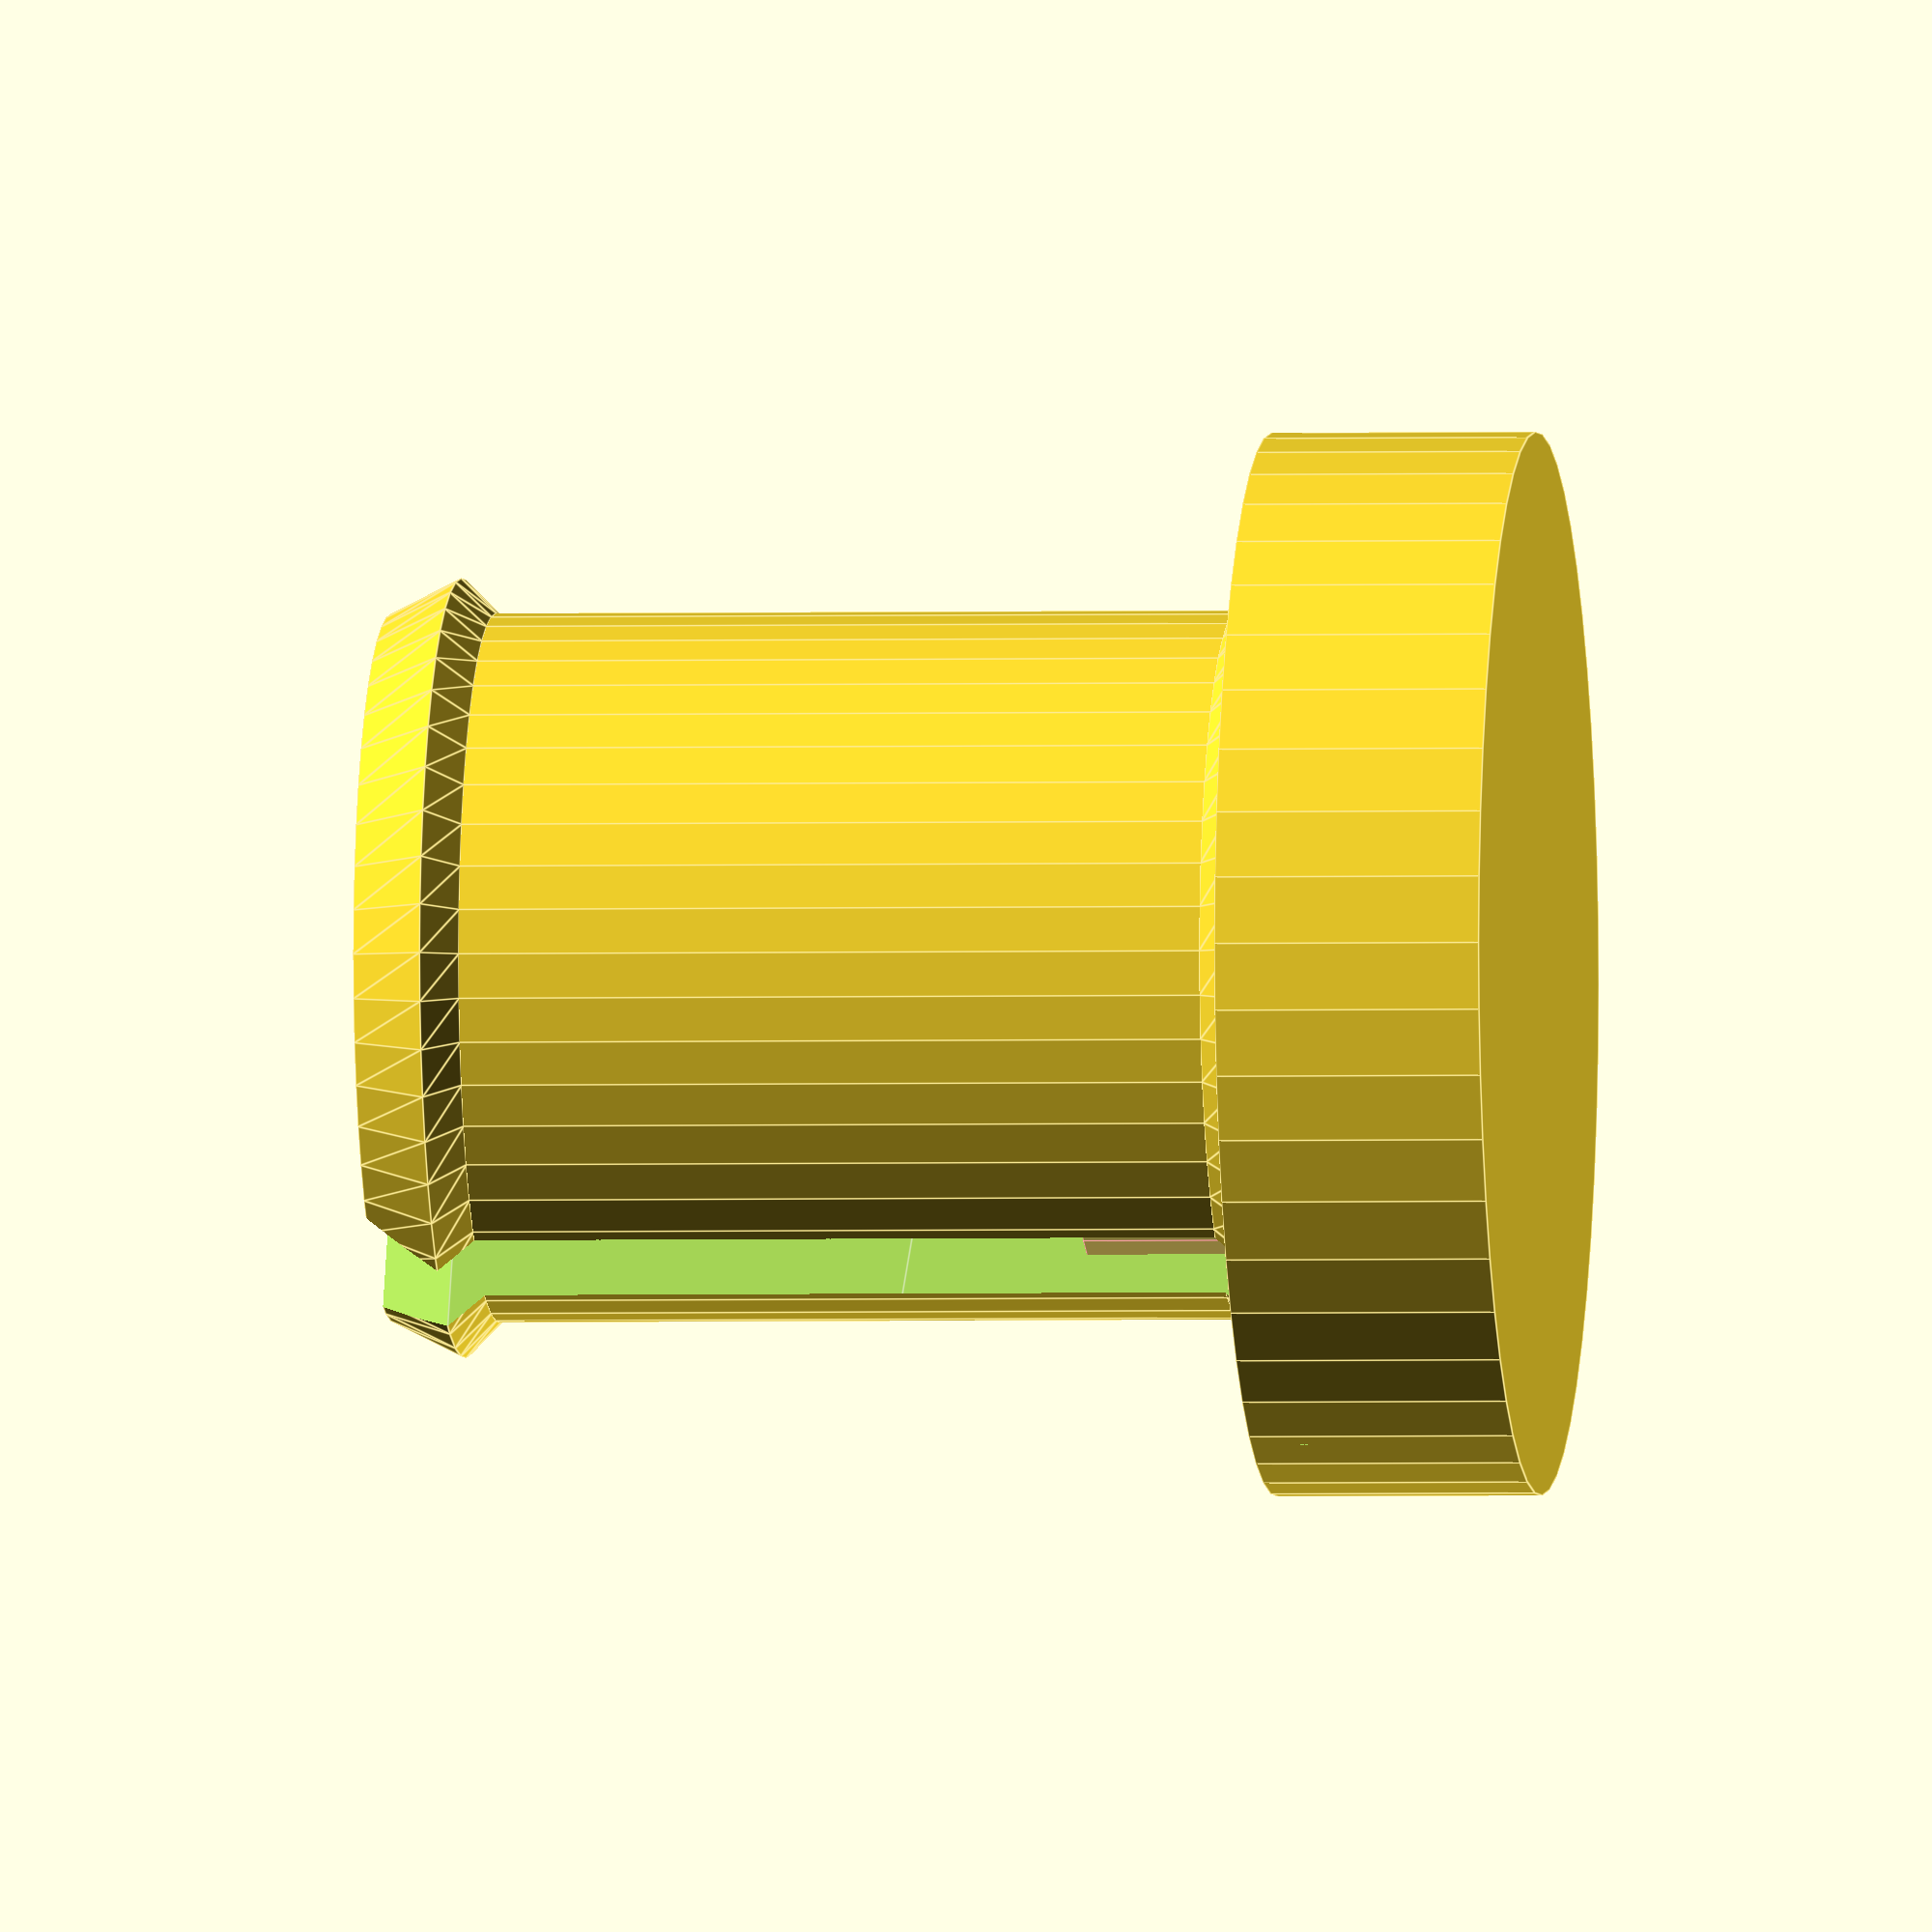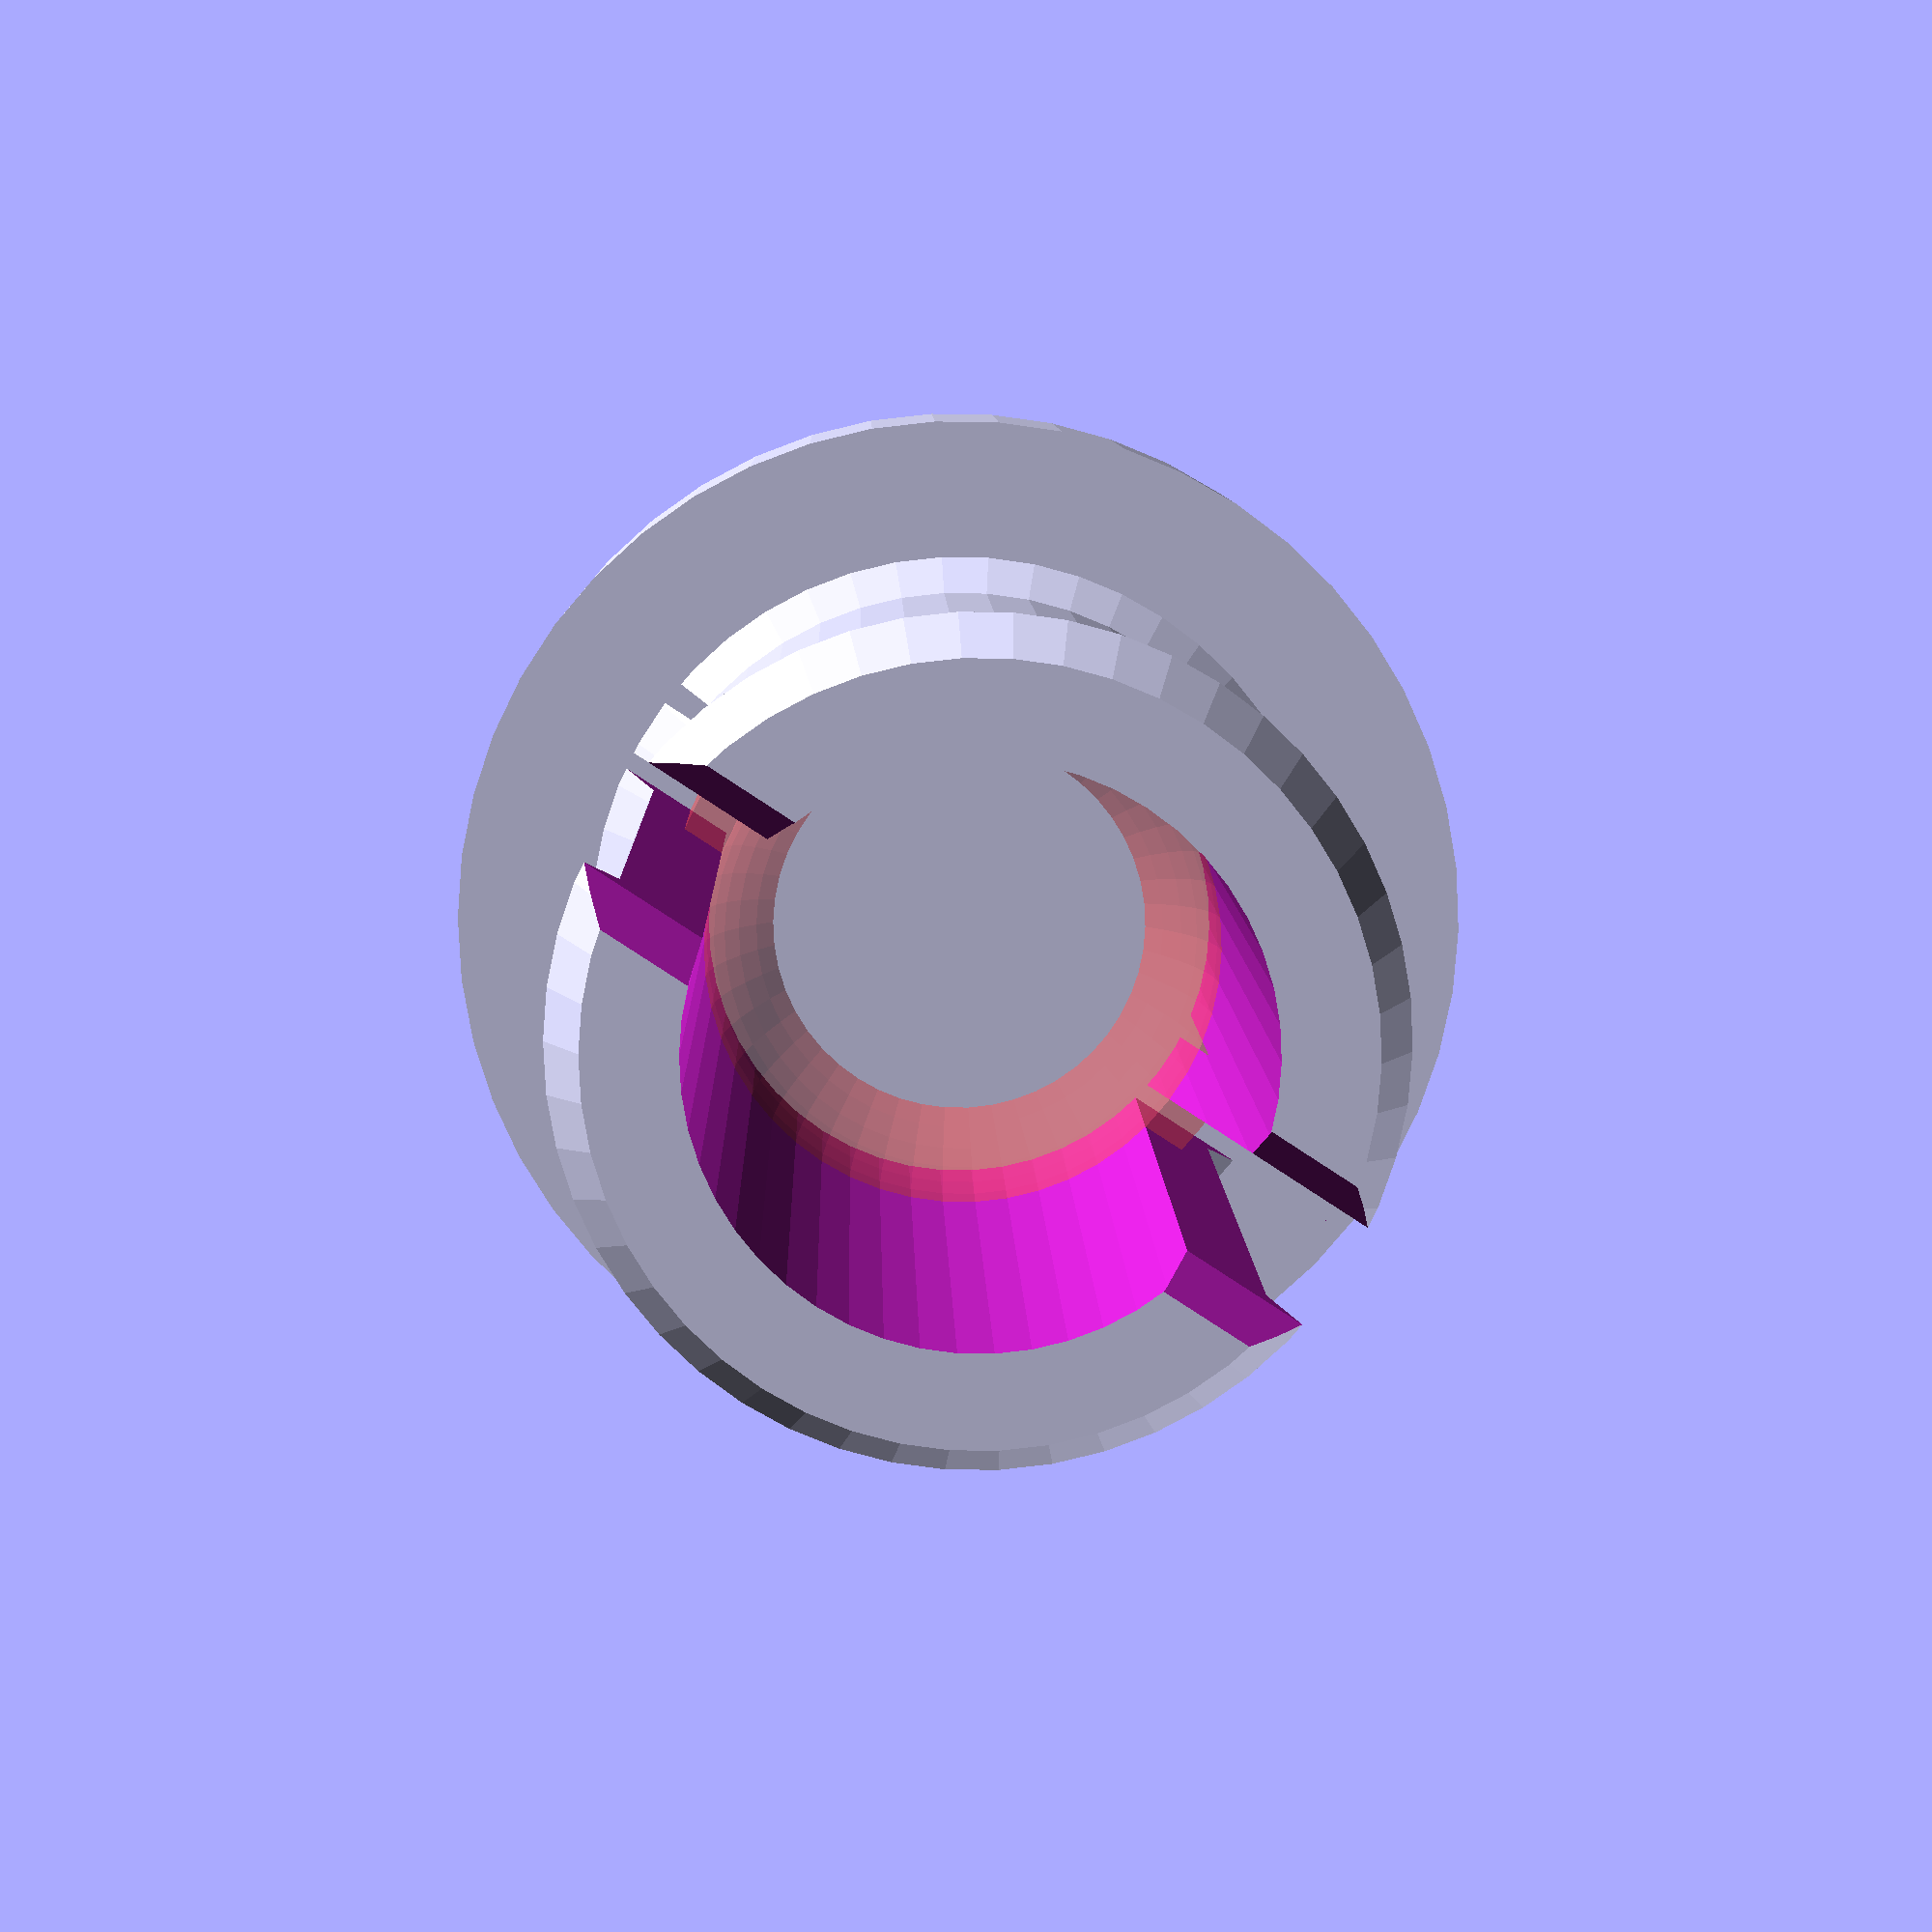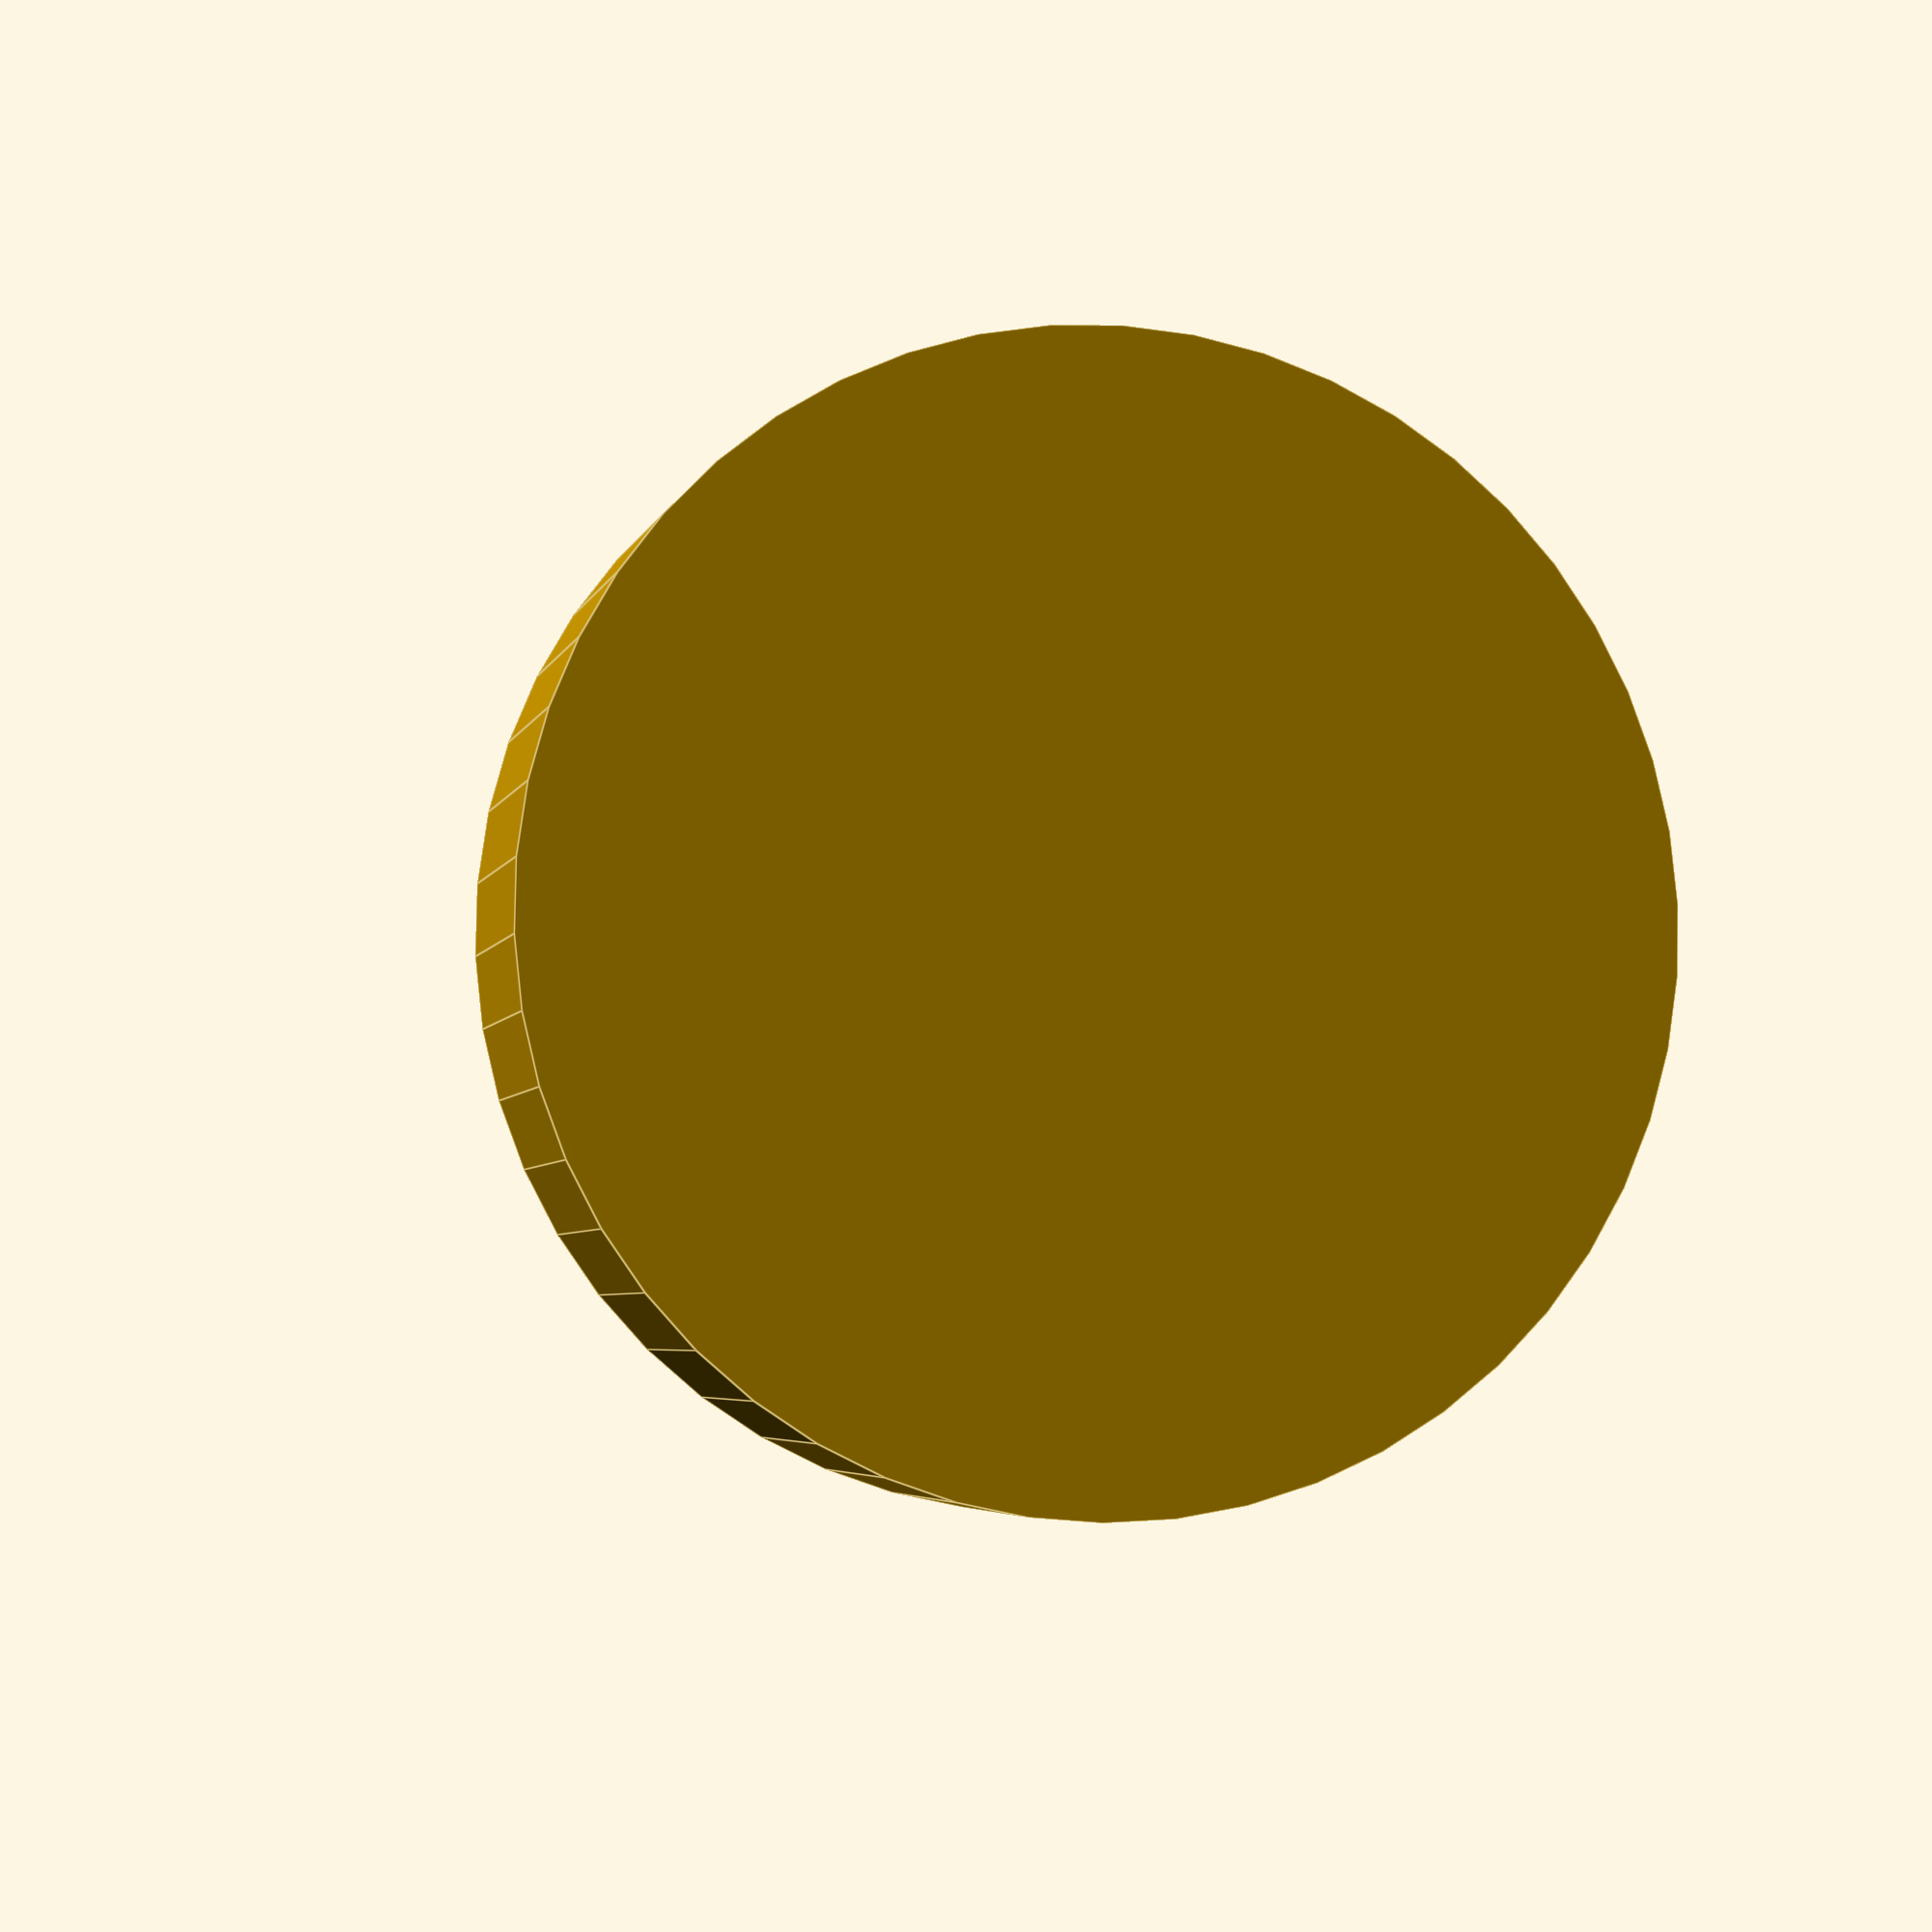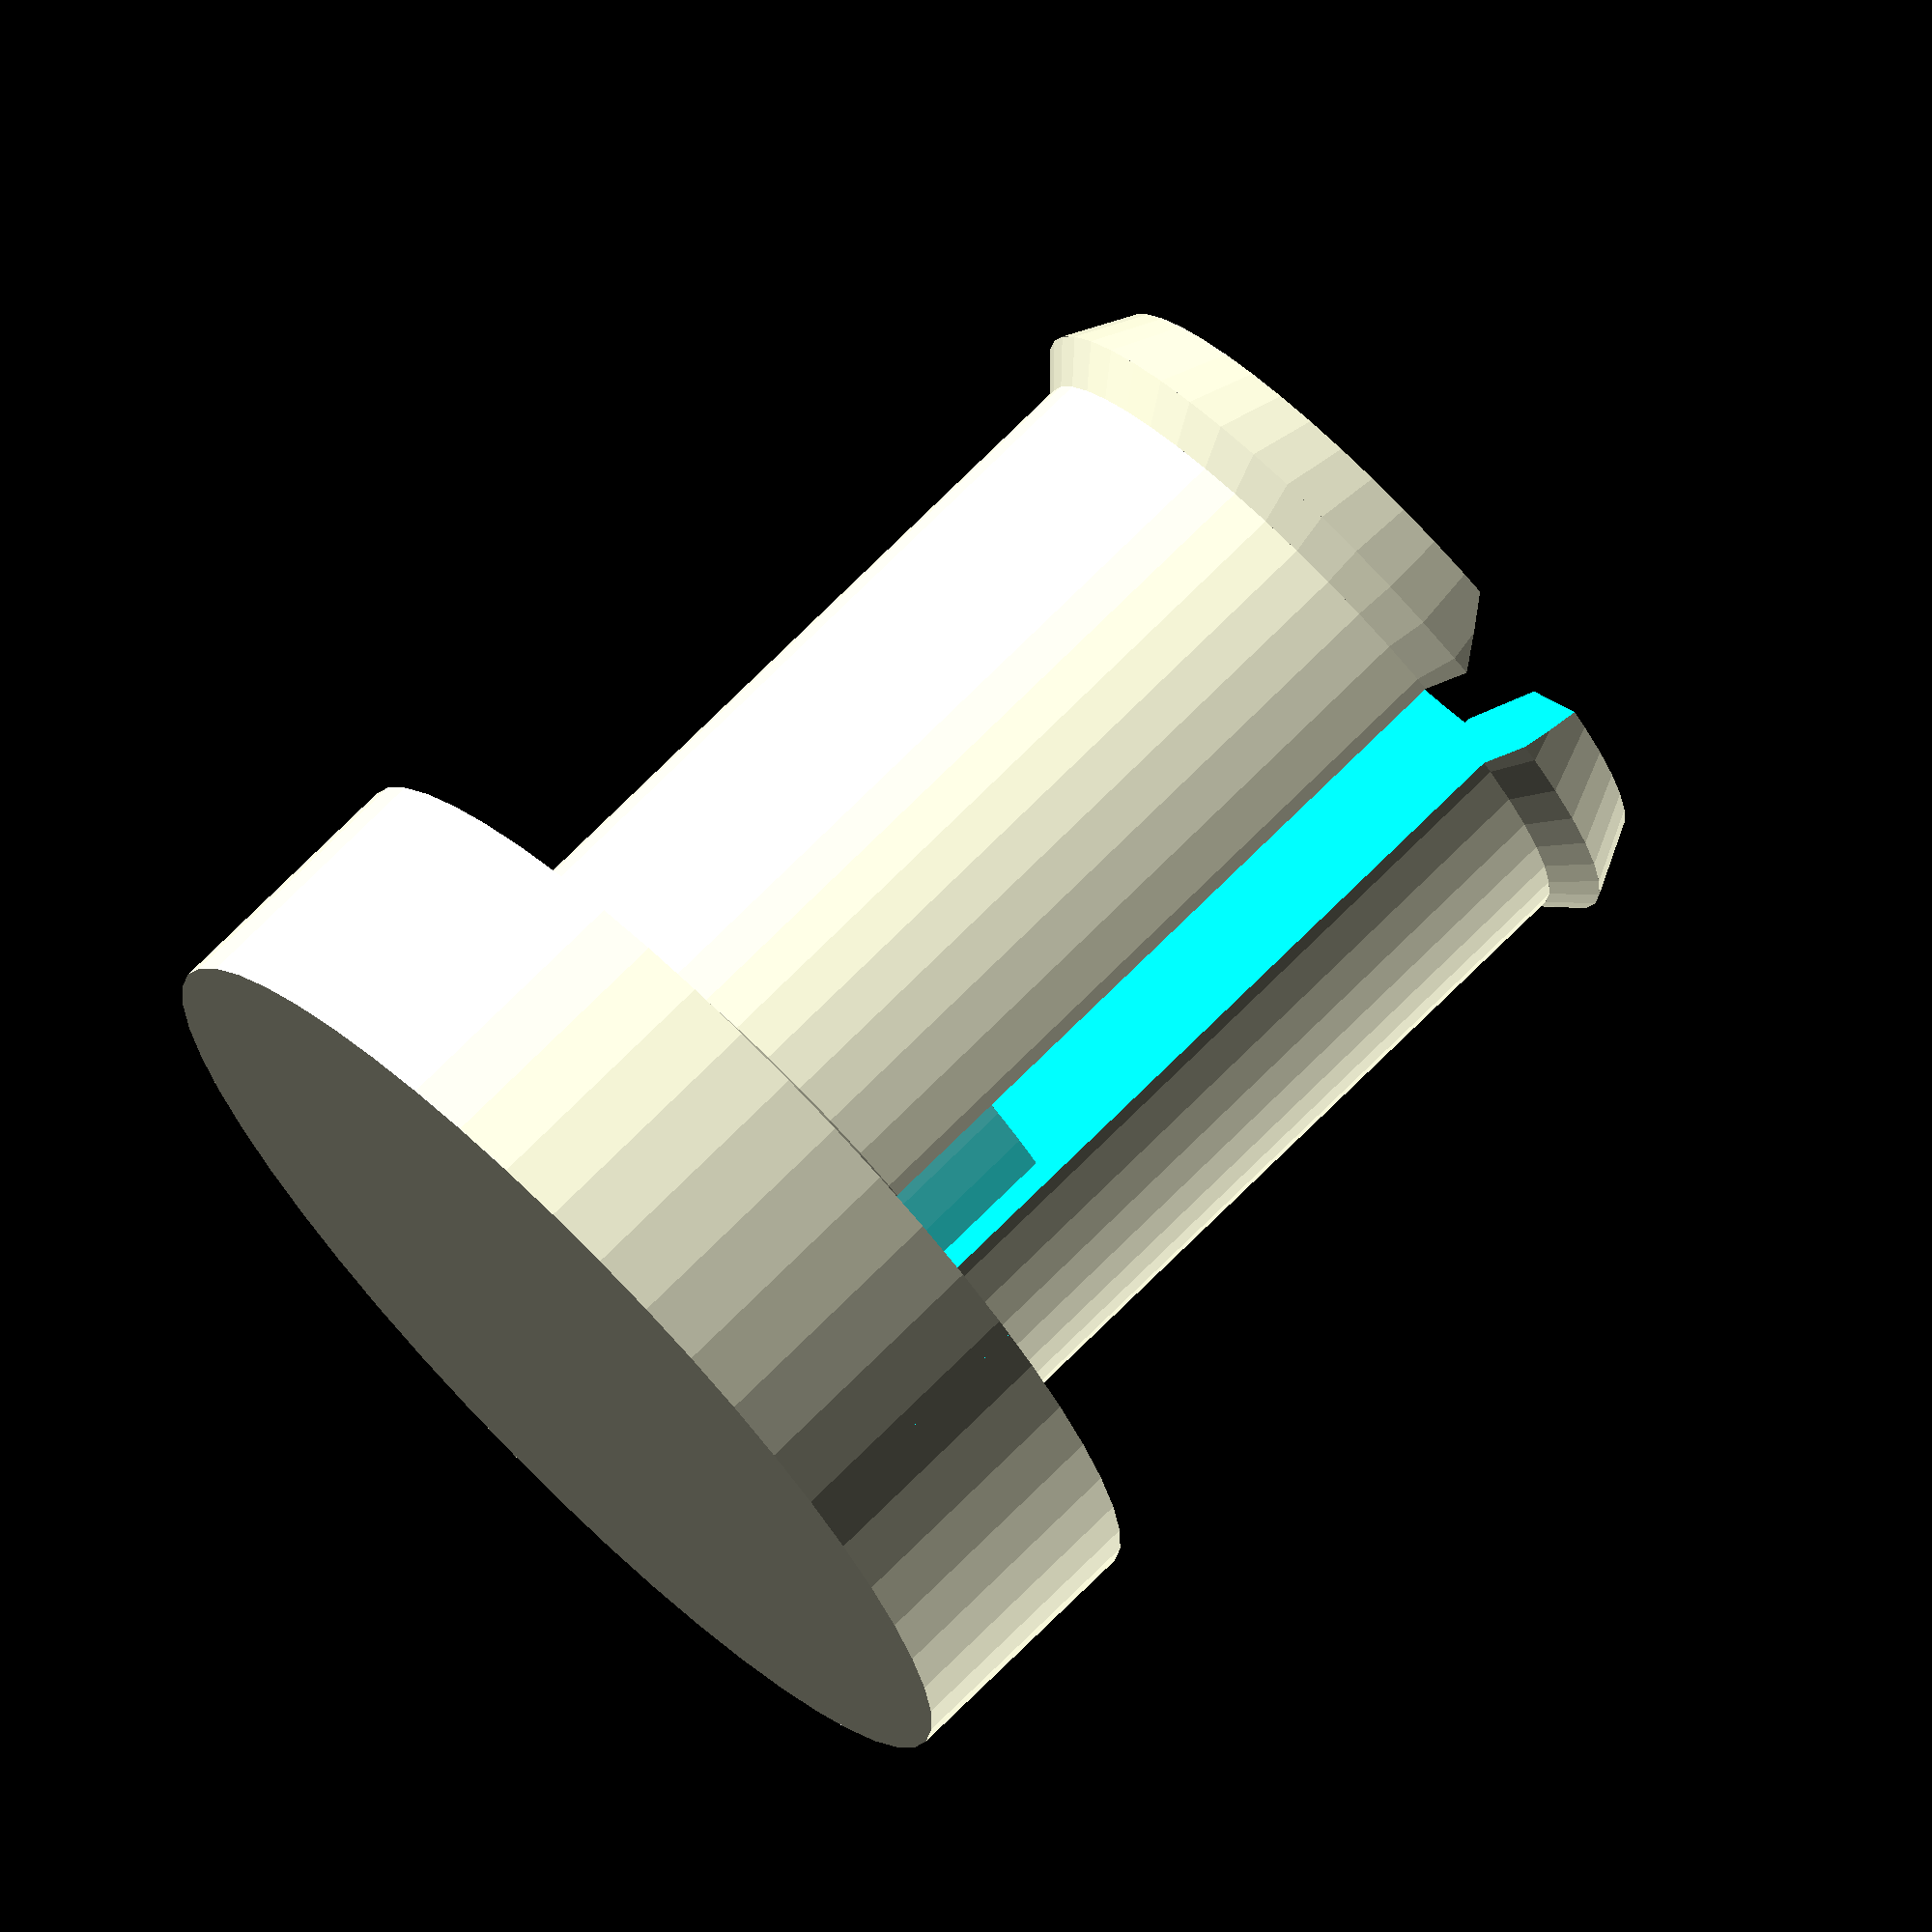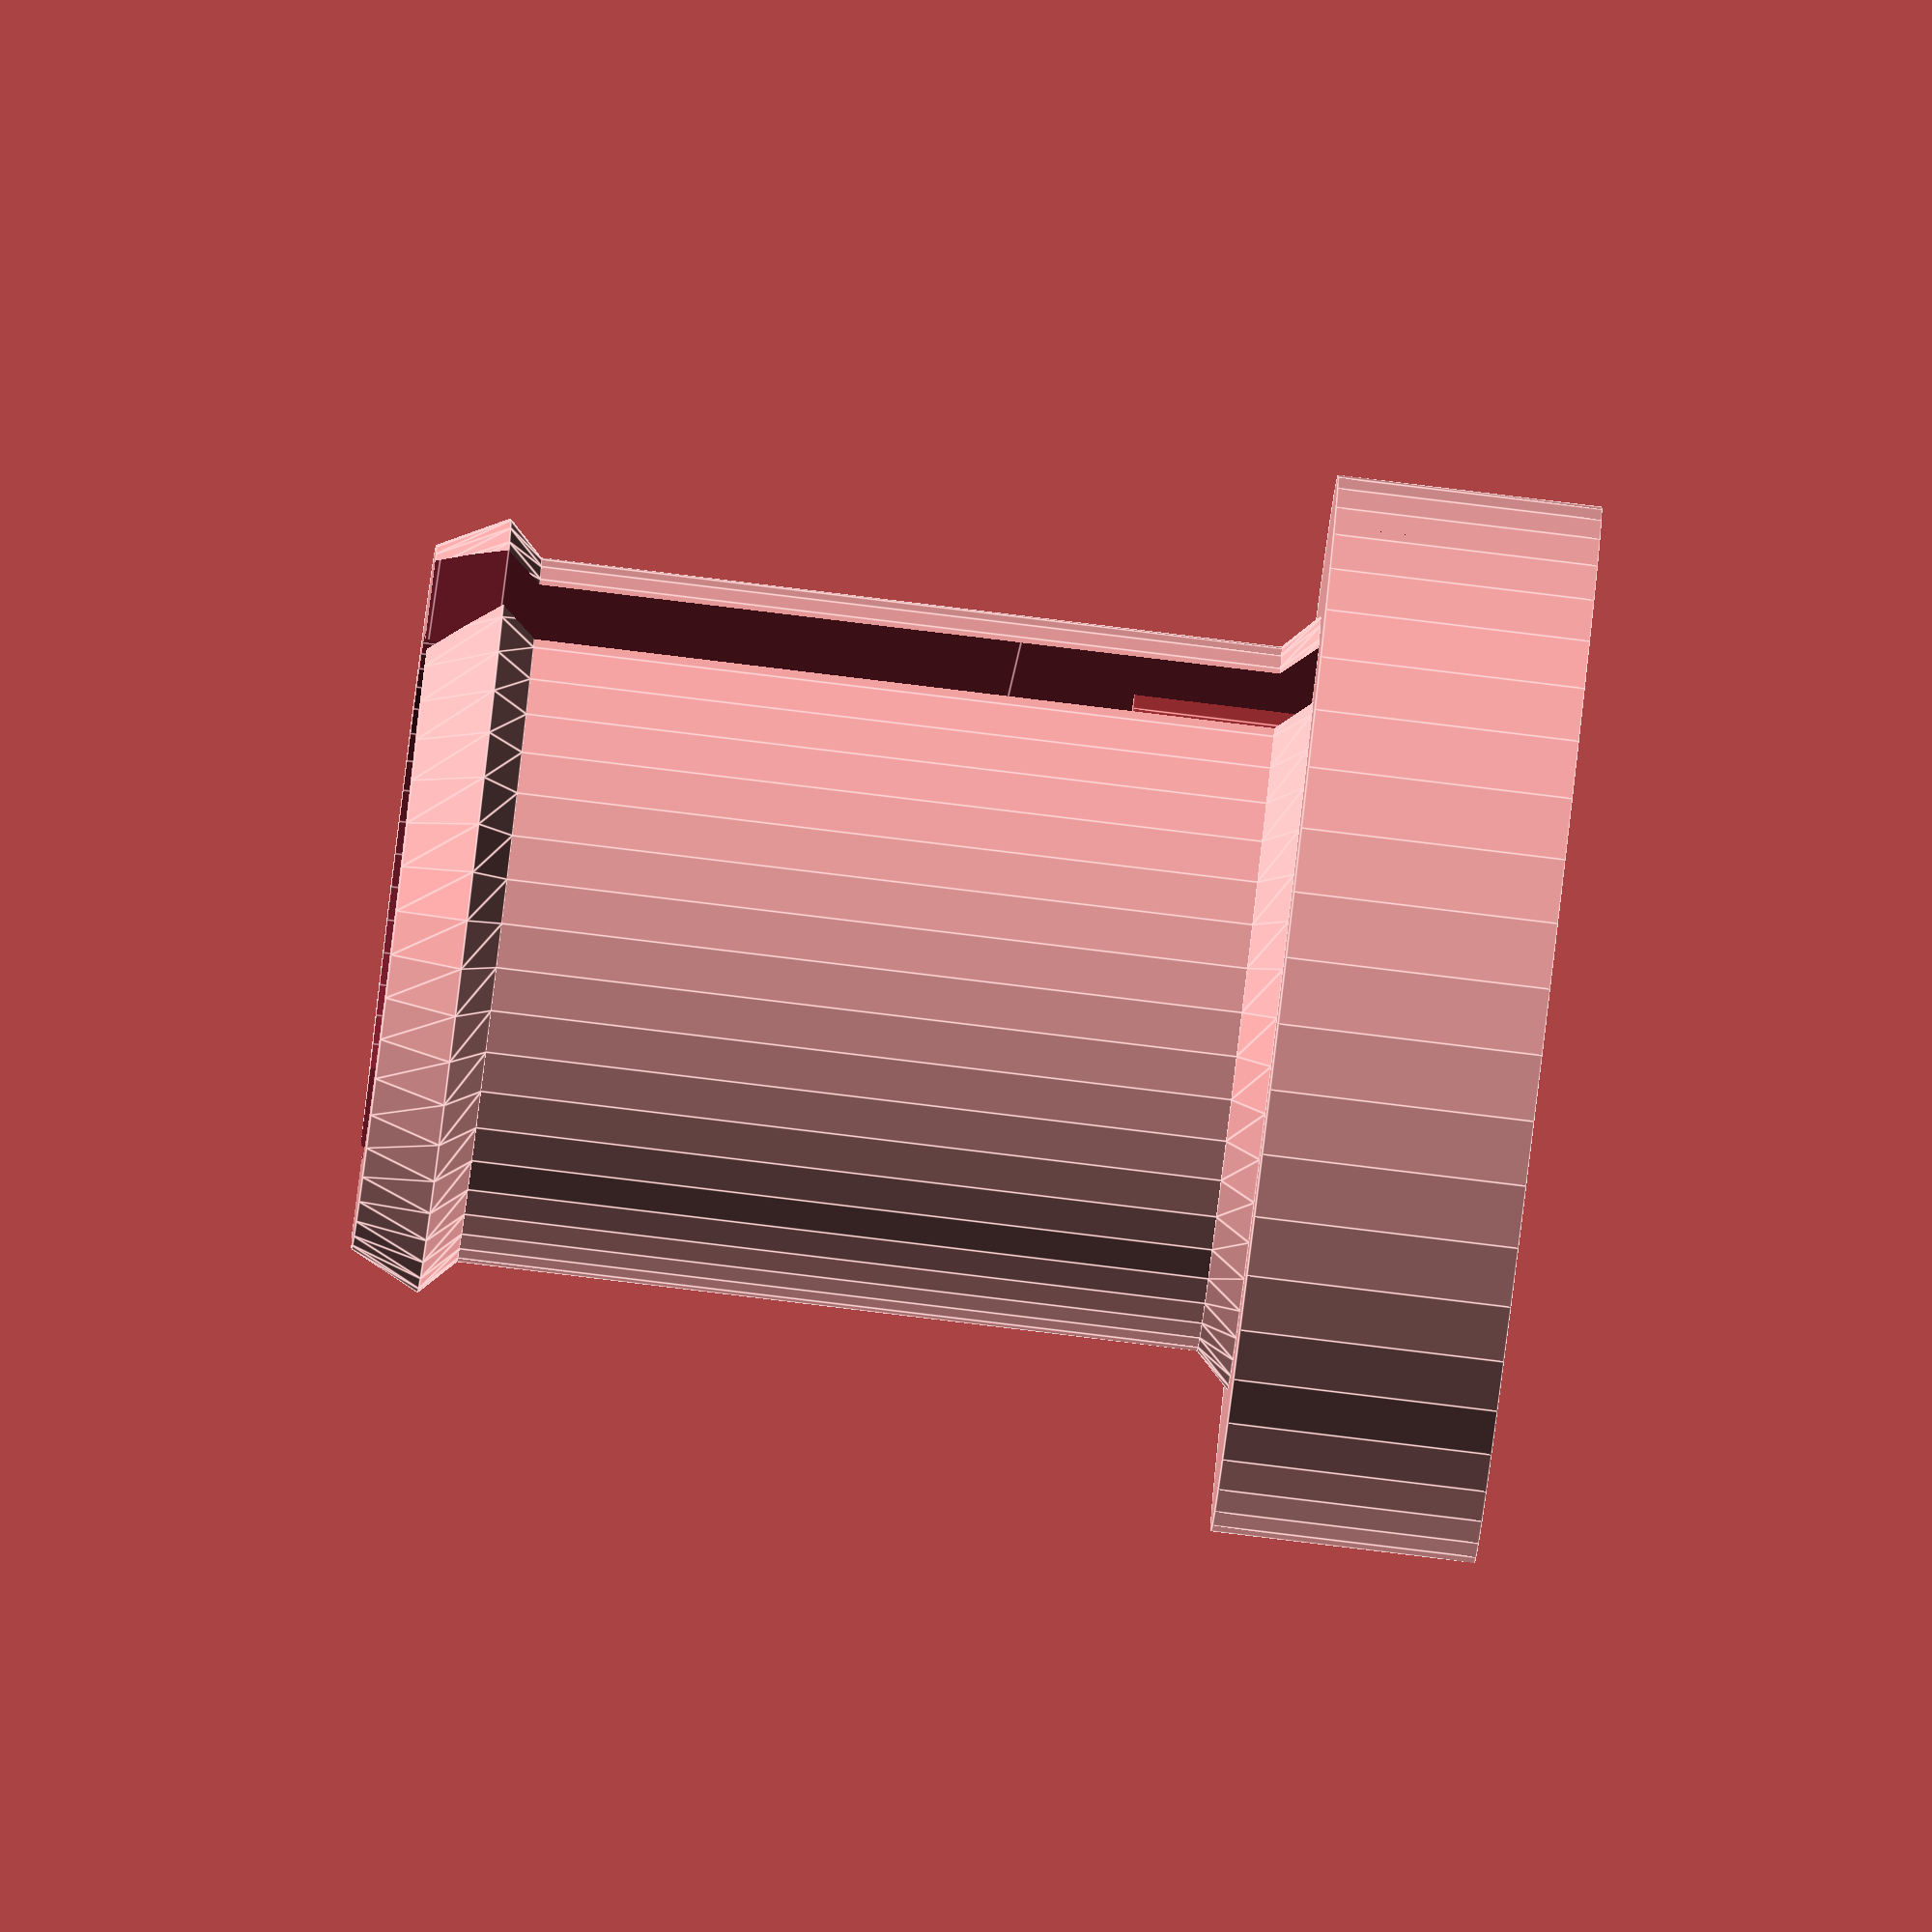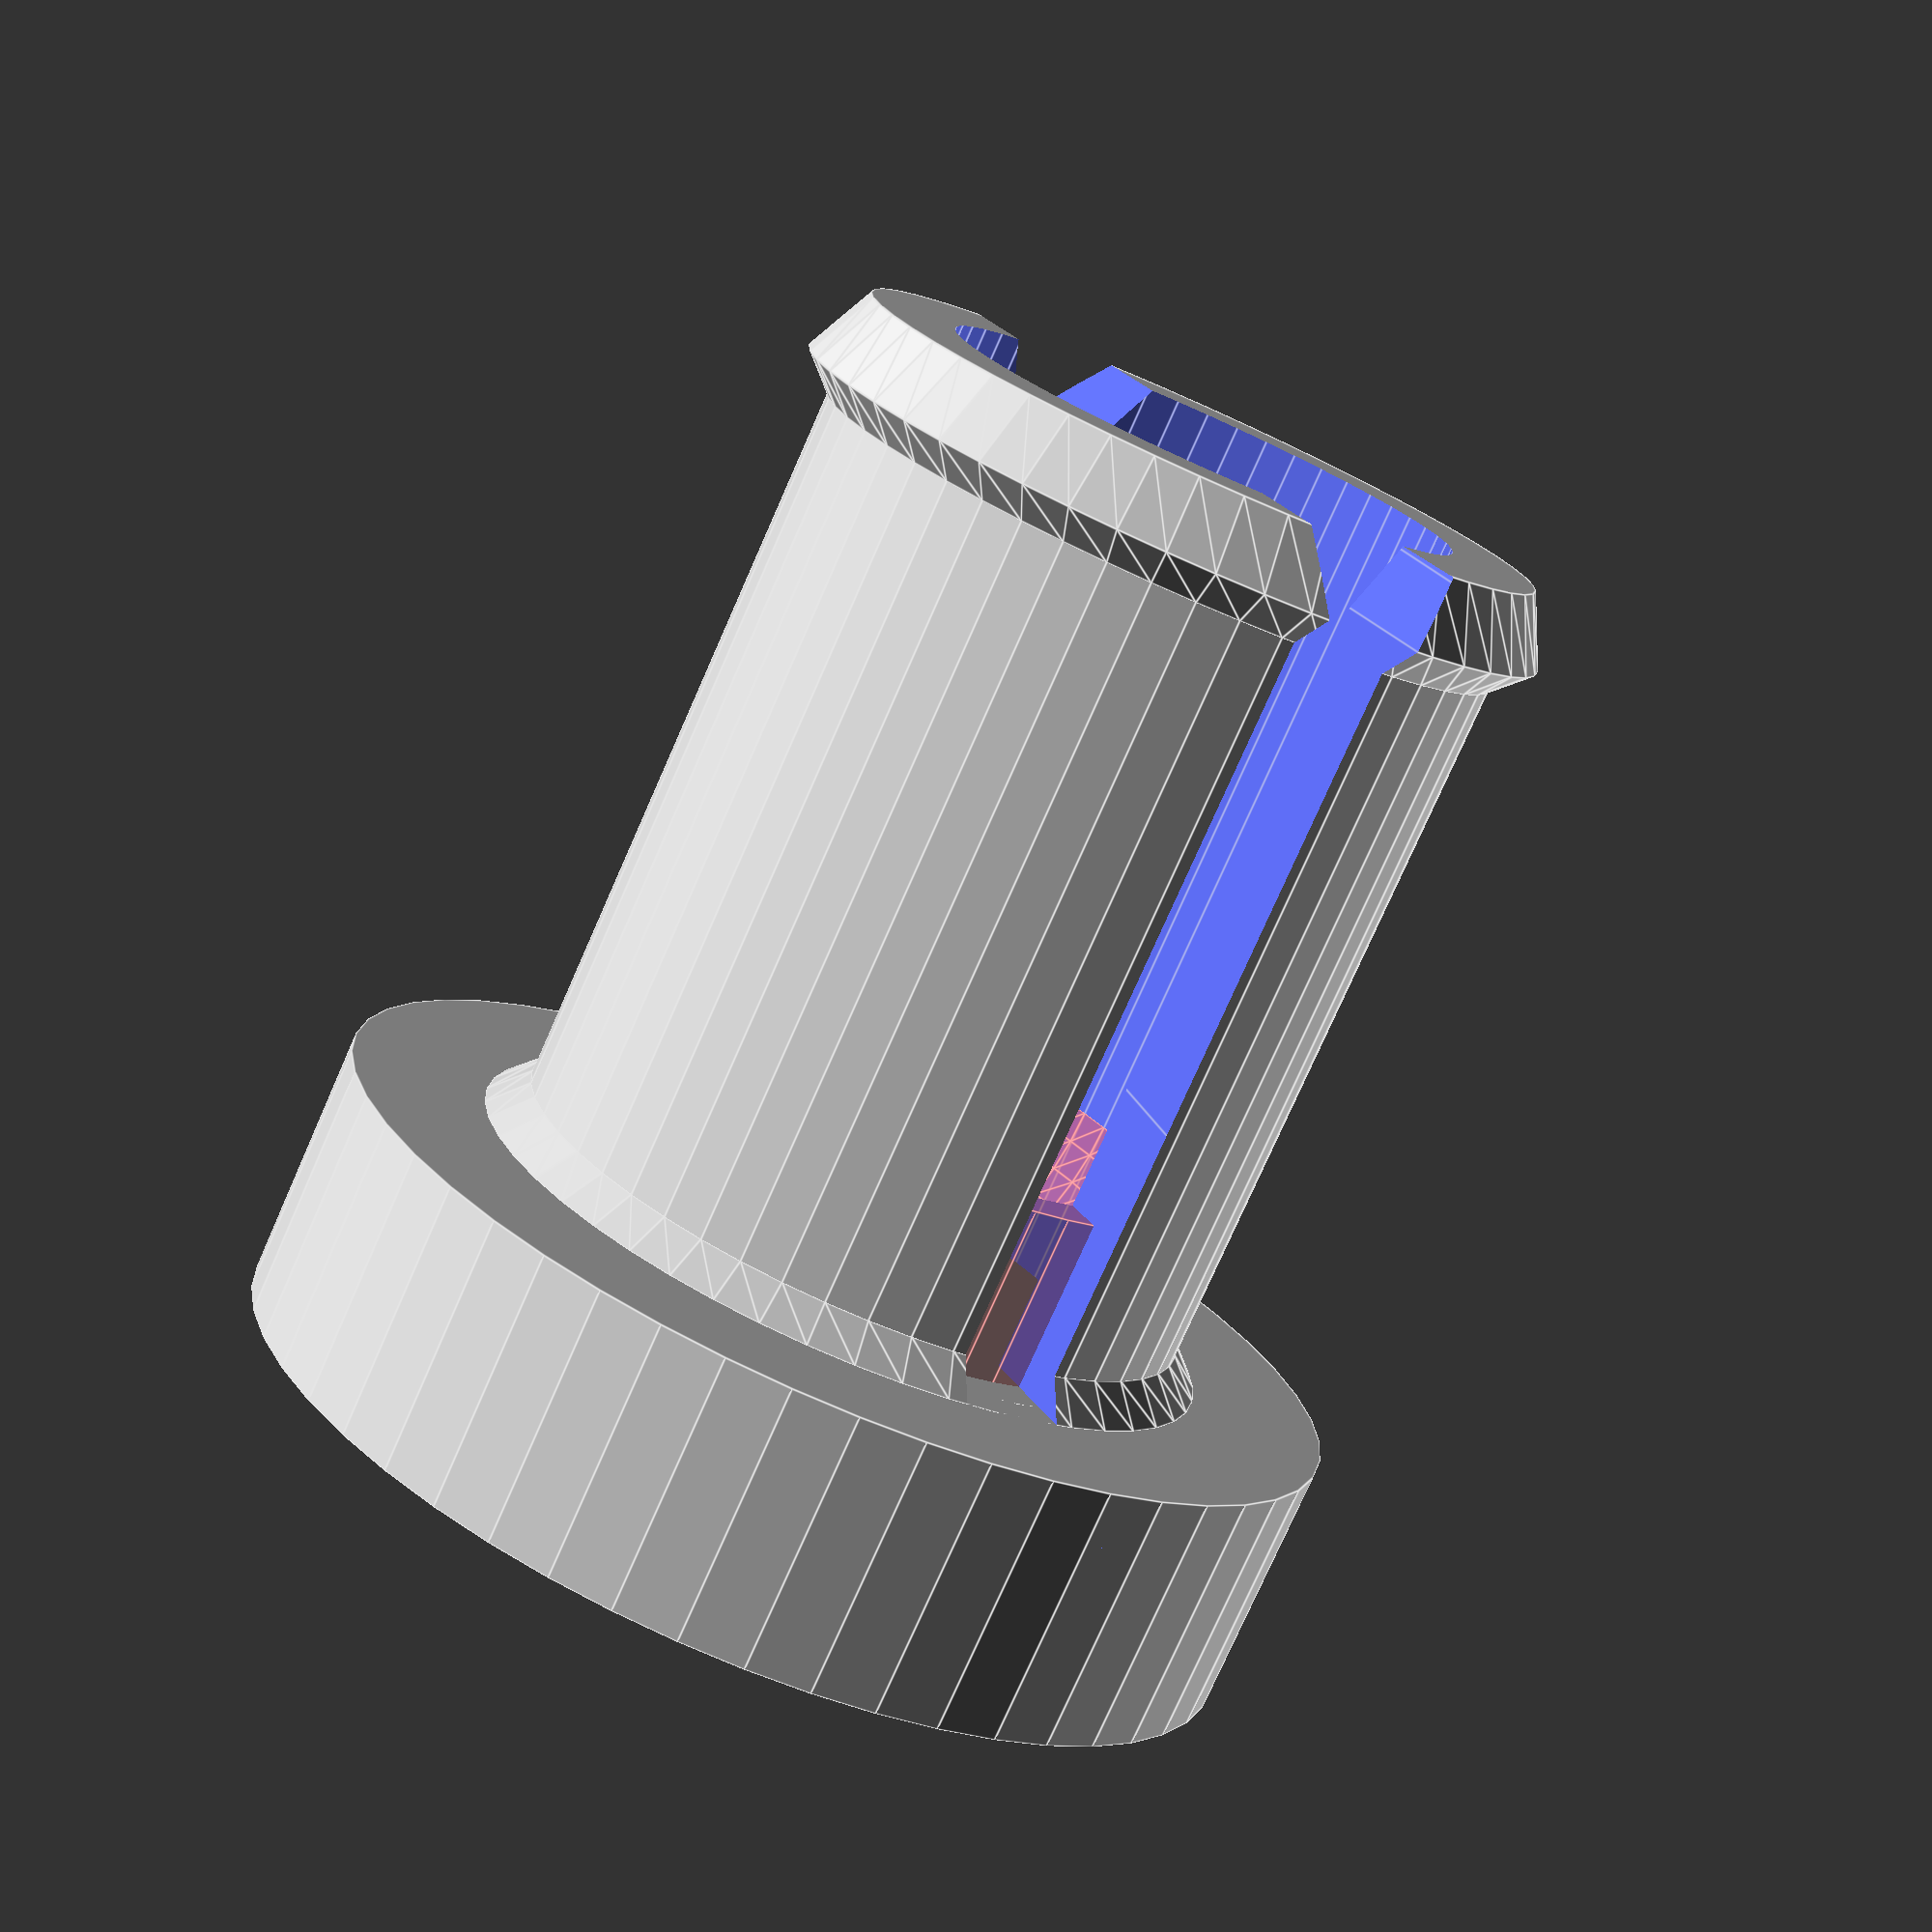
<openscad>
$fn=50;

//h1: height below buckle
//h2: height above buckle
//w:  width of groove
//angle: angle of groove at top
module cylinderCutoutShape(h1=50, h2=5, w=1, angle=45) {
    rotate([90,0,0])
    linear_extrude(height=120, center=true, twist=0)
    polygon(points=[
        [-w/2,0],
        [-w/2-(h2*sin(angle)/sin(90-angle)),h2],
        [w/2+(h2*sin(angle)/sin(90-angle)),h2],
        [w/2,0],
        [w/2,-h1],
        [-w/2,-h1]
        ]);
}

module hsc_hole(h=10, r=5, width=1, p=0.1, scale_factor=1.05) {
    l=r*p;  // länge endstücken
    union() {
        translate([0,0,h/2]) scale(scale_factor) cylinder(r=r, h=h, center=true);
        translate([0,0,l/2]) scale(scale_factor) cylinder(r1=r+l, r2=r, h=l, center=true);
        translate([0,0,l/2+h-3*l]) scale(scale_factor) cylinder(r1=r, r2=r+l, h=l, center=true);
        translate([0,0,l+h-2*l]) scale(scale_factor) cylinder(r1=r+l, r2=r, h=2*l, center=true);
    }
}

// nipple - socket
// h: height
// r: radius
// width: thickness (<r)
// p: ratio bead to radius
// slitp: percentage of slit (below bead)
module hsc_nipple(h=10, r=5, width=1, p=0.1, slitp=1.1, reinforce_base=true) {
    l=r*p;  // länge endstücken
    difference() {
        union() {
            difference() {
                union() {
                    translate([0,0,h/2]) cylinder(r=r, h=h, center=true);
                    translate([0,0,l/2]) cylinder(r1=r+l, r2=r, h=l, center=true);
                    translate([0,0,l/2+h-3*l]) cylinder(r1=r, r2=r+l, h=l, center=true);
                    translate([0,0,l+h-2*l]) cylinder(r1=r+l, r2=r, h=2*l, center=true);
                }
                translate([0,0,-1]) cylinder(r=r-width, h=h+2);
            }
            if (reinforce_base == true) {
                #difference() {
                    cylinder(r=r-width/2,h=r,center=true);
                    translate([0,0,r/2]) sphere(r=r-width);
                }
            }
        }
        union() {
            translate([0,0,h-2*l]) cylinderCutoutShape(h1=h*slitp, h2=4*l, angle=25, w=3*l);
        }
    }
}

/*
cylinderCutoutShape();
*/
//translate([0,25,0])

    union() {
    translate([0,0,1.5]) cylinder(r=6, h=3, center=true);
    translate([0,0,3]) hsc_nipple(r=4);
}

/*
difference() {
    translate([0,0,5]) cylinder(r=10, h=10, center=true);
    hsc_hole();
}
*/

</openscad>
<views>
elev=2.1 azim=151.0 roll=96.5 proj=o view=edges
elev=171.8 azim=123.3 roll=181.3 proj=p view=solid
elev=184.3 azim=312.1 roll=13.0 proj=p view=edges
elev=105.2 azim=321.0 roll=314.8 proj=o view=wireframe
elev=264.2 azim=115.2 roll=96.9 proj=o view=edges
elev=256.9 azim=331.4 roll=203.8 proj=p view=edges
</views>
